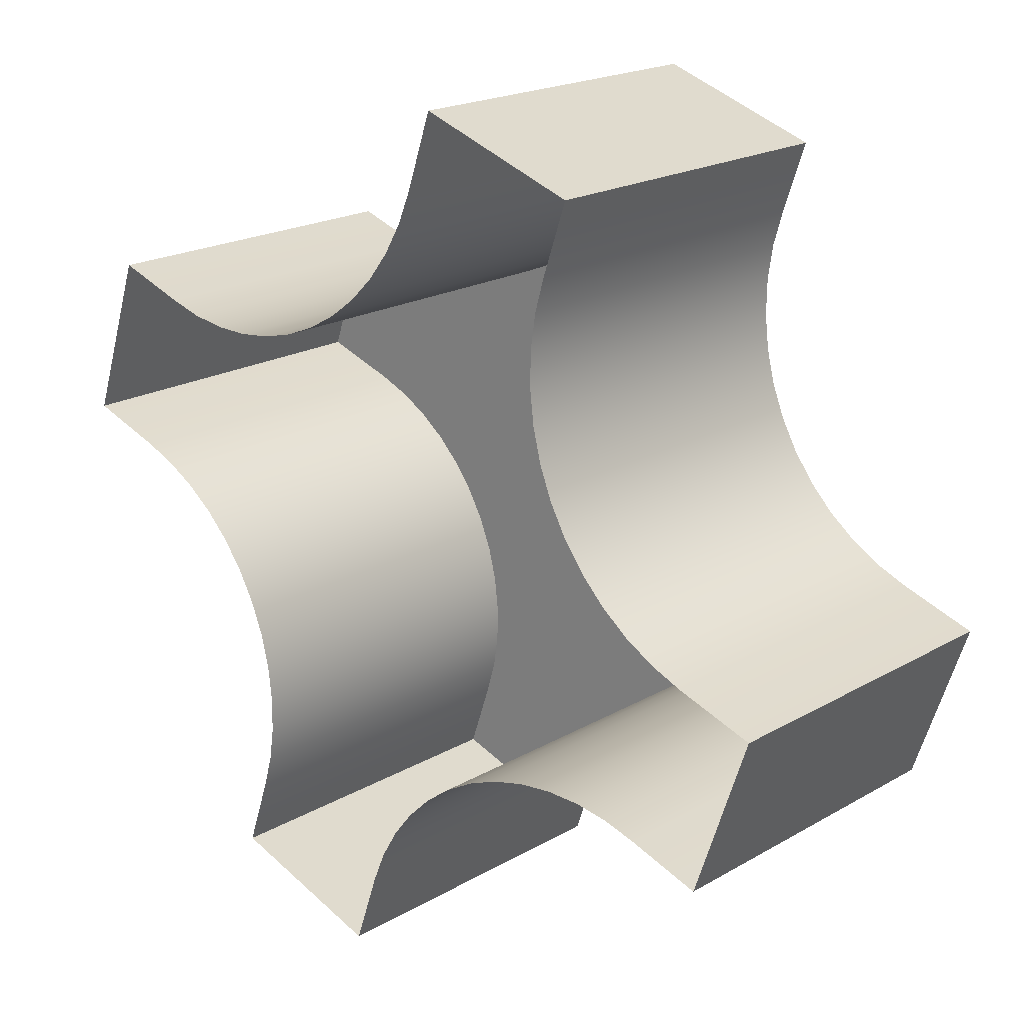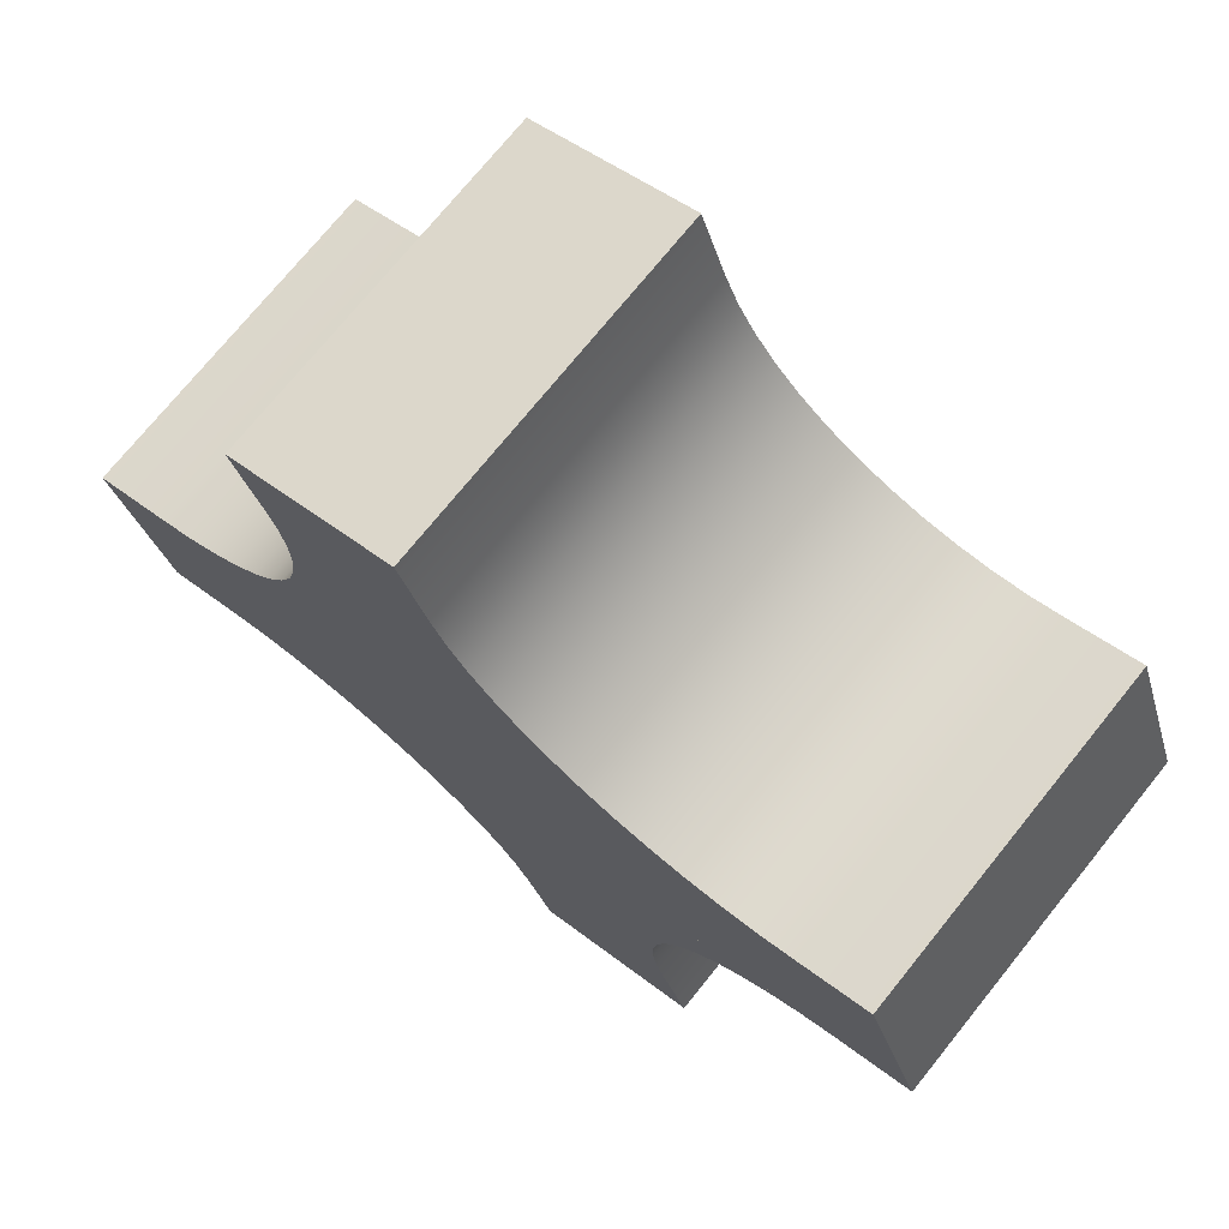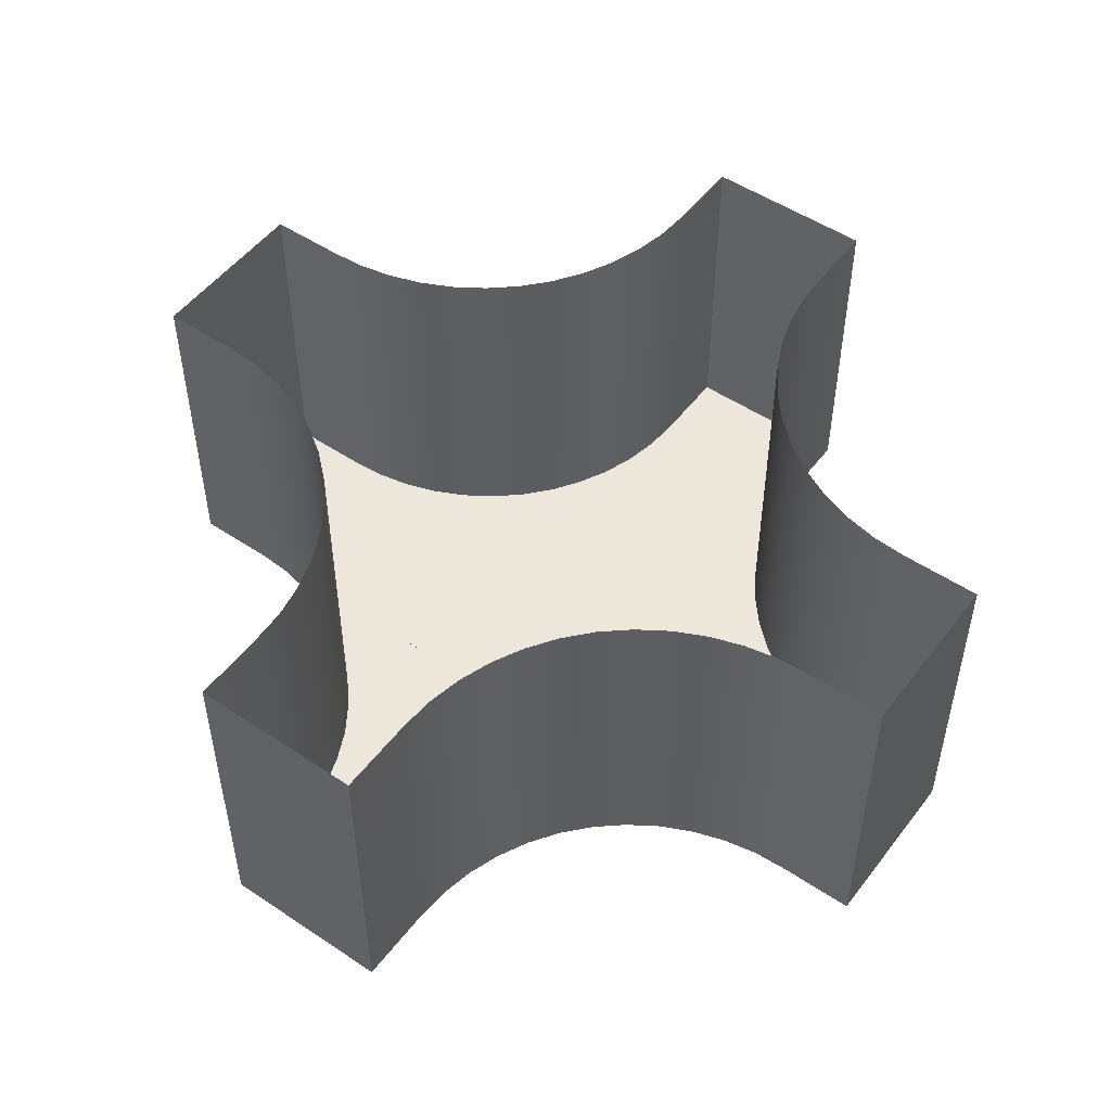
<metadata>
{"format":"obj","ext":"obj","renderer":"f3d","projection":"perspective","resolution":1024,"background":"white","views":[{"elev":19.8,"azim":-136.9,"up":"+Z"},{"elev":73.4,"azim":38.9,"up":"+Z"},{"elev":51.2,"azim":-162.8,"up":"+Y"}]}
</metadata>
<code>
o #ID256
v -0.03546 0.11 -0.03077
v -0.02976 0.11 -0.03137
v -0.03054 0.11 -0.02909
v -0.03473 0.11 -0.03291
v -0.03444 0.11 -0.03392
v -0.02935 0.11 -0.03235
v -0.03428 0.11 -0.03497
v -0.02882 0.11 -0.03326
v -0.03426 0.11 -0.03603
v -0.02817 0.11 -0.0341
v -0.03438 0.11 -0.03707
v -0.02742 0.11 -0.03484
v -0.03464 0.11 -0.0381
v -0.02658 0.11 -0.03547
v -0.03503 0.11 -0.03908
v -0.02566 0.11 -0.03599
v -0.03555 0.11 -0.04
v -0.02467 0.11 -0.03639
v -0.03619 0.11 -0.04085
v -0.02365 0.11 -0.03664
v -0.03693 0.11 -0.0416
v -0.0226 0.11 -0.03677
v -0.03776 0.11 -0.04225
v -0.02154 0.11 -0.03675
v -0.03868 0.11 -0.04278
v -0.0205 0.11 -0.03659
v -0.03965 0.11 -0.04319
v -0.01948 0.11 -0.0363
v -0.01734 0.11 -0.03556
v -0.04026 0.11 -0.04889
v -0.04194 0.11 -0.04397
v -0.03812 0.11 -0.04816
v -0.01566 0.11 -0.04048
v -0.01795 0.11 -0.04127
v -0.0371 0.11 -0.04786
v -0.01892 0.11 -0.04167
v -0.03606 0.11 -0.0477
v -0.01984 0.11 -0.0422
v -0.035 0.11 -0.04769
v -0.02067 0.11 -0.04285
v -0.03395 0.11 -0.04781
v -0.02141 0.11 -0.04361
v -0.03293 0.11 -0.04807
v -0.02205 0.11 -0.04445
v -0.03195 0.11 -0.04846
v -0.02257 0.11 -0.04537
v -0.03103 0.11 -0.04898
v -0.02296 0.11 -0.04635
v -0.03018 0.11 -0.04961
v -0.02322 0.11 -0.04738
v -0.02943 0.11 -0.05036
v -0.02334 0.11 -0.04843
v -0.02878 0.11 -0.05119
v -0.02332 0.11 -0.04948
v -0.02825 0.11 -0.0521
v -0.02317 0.11 -0.05053
v -0.02784 0.11 -0.05308
v -0.02287 0.11 -0.05154
v -0.02706 0.11 -0.05537
v -0.02214 0.11 -0.05368
v -0.02214 0.11 -0.05368
v -0.02706 0.11 -0.05537
v -0.02287 0.11 -0.05154
v -0.02784 0.11 -0.05308
v -0.02317 0.11 -0.05053
v -0.02825 0.11 -0.0521
v -0.02332 0.11 -0.04948
v -0.02878 0.11 -0.05119
v -0.02334 0.11 -0.04843
v -0.02943 0.11 -0.05036
v -0.02322 0.11 -0.04738
v -0.03018 0.11 -0.04961
v -0.02296 0.11 -0.04635
v -0.03103 0.11 -0.04898
v -0.02257 0.11 -0.04537
v -0.03195 0.11 -0.04846
v -0.02205 0.11 -0.04445
v -0.03293 0.11 -0.04807
v -0.02141 0.11 -0.04361
v -0.03395 0.11 -0.04781
v -0.02067 0.11 -0.04285
v -0.035 0.11 -0.04769
v -0.01984 0.11 -0.0422
v -0.03606 0.11 -0.0477
v -0.01892 0.11 -0.04167
v -0.0371 0.11 -0.04786
v -0.01795 0.11 -0.04127
v -0.03812 0.11 -0.04816
v -0.01566 0.11 -0.04048
v -0.01734 0.11 -0.03556
v -0.04026 0.11 -0.04889
v -0.03965 0.11 -0.04319
v -0.04194 0.11 -0.04397
v -0.01948 0.11 -0.0363
v -0.0205 0.11 -0.03659
v -0.03868 0.11 -0.04278
v -0.02154 0.11 -0.03675
v -0.03776 0.11 -0.04225
v -0.0226 0.11 -0.03677
v -0.03693 0.11 -0.0416
v -0.02365 0.11 -0.03664
v -0.03619 0.11 -0.04085
v -0.02467 0.11 -0.03639
v -0.03555 0.11 -0.04
v -0.02566 0.11 -0.03599
v -0.03503 0.11 -0.03908
v -0.02658 0.11 -0.03547
v -0.03464 0.11 -0.0381
v -0.02742 0.11 -0.03484
v -0.03438 0.11 -0.03707
v -0.02817 0.11 -0.0341
v -0.03426 0.11 -0.03603
v -0.02882 0.11 -0.03326
v -0.03428 0.11 -0.03497
v -0.02935 0.11 -0.03235
v -0.03444 0.11 -0.03392
v -0.02976 0.11 -0.03137
v -0.03473 0.11 -0.03291
v -0.03546 0.11 -0.03077
v -0.03054 0.11 -0.02909
v -0.04194 0.1203 -0.04397
v -0.04026 0.11 -0.04889
v -0.04194 0.11 -0.04397
v -0.04026 0.1203 -0.04889
v -0.04026 0.1203 -0.04889
v -0.04194 0.1203 -0.04397
v -0.04026 0.11 -0.04889
v -0.04194 0.11 -0.04397
v -0.04026 0.11 -0.04889
v -0.03812 0.1203 -0.04816
v -0.03812 0.11 -0.04816
v -0.04026 0.1203 -0.04889
v -0.04026 0.1203 -0.04889
v -0.04026 0.11 -0.04889
v -0.03812 0.1203 -0.04816
v -0.03812 0.11 -0.04816
v -0.0371 0.1203 -0.04786
v -0.0371 0.11 -0.04786
v -0.0371 0.1203 -0.04786
v -0.0371 0.11 -0.04786
v -0.03606 0.1203 -0.0477
v -0.03606 0.11 -0.0477
v -0.03606 0.1203 -0.0477
v -0.03606 0.11 -0.0477
v -0.035 0.1203 -0.04769
v -0.035 0.11 -0.04769
v -0.035 0.1203 -0.04769
v -0.035 0.11 -0.04769
v -0.03395 0.1203 -0.04781
v -0.03395 0.11 -0.04781
v -0.03395 0.1203 -0.04781
v -0.03395 0.11 -0.04781
v -0.03293 0.1203 -0.04807
v -0.03293 0.11 -0.04807
v -0.03293 0.1203 -0.04807
v -0.03293 0.11 -0.04807
v -0.03195 0.1203 -0.04846
v -0.03195 0.11 -0.04846
v -0.03195 0.1203 -0.04846
v -0.03195 0.11 -0.04846
v -0.03103 0.11 -0.04898
v -0.03103 0.1203 -0.04898
v -0.03103 0.1203 -0.04898
v -0.03103 0.11 -0.04898
v -0.03018 0.11 -0.04961
v -0.03018 0.1203 -0.04961
v -0.03018 0.1203 -0.04961
v -0.03018 0.11 -0.04961
v -0.02943 0.11 -0.05036
v -0.02943 0.1203 -0.05036
v -0.02943 0.1203 -0.05036
v -0.02943 0.11 -0.05036
v -0.02878 0.11 -0.05119
v -0.02878 0.1203 -0.05119
v -0.02878 0.1203 -0.05119
v -0.02878 0.11 -0.05119
v -0.02825 0.11 -0.0521
v -0.02825 0.1203 -0.0521
v -0.02825 0.1203 -0.0521
v -0.02825 0.11 -0.0521
v -0.02784 0.11 -0.05308
v -0.02784 0.1203 -0.05308
v -0.02784 0.1203 -0.05308
v -0.02784 0.11 -0.05308
v -0.02706 0.11 -0.05537
v -0.02706 0.1203 -0.05537
v -0.02706 0.1203 -0.05537
v -0.02706 0.11 -0.05537
v -0.02706 0.11 -0.05537
v -0.02214 0.1203 -0.05368
v -0.02214 0.11 -0.05368
v -0.02706 0.1203 -0.05537
v -0.02706 0.1203 -0.05537
v -0.02706 0.11 -0.05537
v -0.02214 0.1203 -0.05368
v -0.02214 0.11 -0.05368
v -0.02214 0.1203 -0.05368
v -0.02287 0.11 -0.05154
v -0.02214 0.11 -0.05368
v -0.02287 0.1203 -0.05154
v -0.02287 0.1203 -0.05154
v -0.02214 0.1203 -0.05368
v -0.02287 0.11 -0.05154
v -0.02214 0.11 -0.05368
v -0.02317 0.11 -0.05053
v -0.02317 0.1203 -0.05053
v -0.02317 0.1203 -0.05053
v -0.02317 0.11 -0.05053
v -0.02332 0.11 -0.04948
v -0.02332 0.1203 -0.04948
v -0.02332 0.1203 -0.04948
v -0.02332 0.11 -0.04948
v -0.02334 0.11 -0.04843
v -0.02334 0.1203 -0.04843
v -0.02334 0.1203 -0.04843
v -0.02334 0.11 -0.04843
v -0.02322 0.11 -0.04738
v -0.02322 0.1203 -0.04738
v -0.02322 0.1203 -0.04738
v -0.02322 0.11 -0.04738
v -0.02296 0.11 -0.04635
v -0.02296 0.1203 -0.04635
v -0.02296 0.1203 -0.04635
v -0.02296 0.11 -0.04635
v -0.02257 0.11 -0.04537
v -0.02257 0.1203 -0.04537
v -0.02257 0.1203 -0.04537
v -0.02257 0.11 -0.04537
v -0.02205 0.1203 -0.04445
v -0.02205 0.11 -0.04445
v -0.02205 0.1203 -0.04445
v -0.02205 0.11 -0.04445
v -0.02141 0.1203 -0.04361
v -0.02141 0.11 -0.04361
v -0.02141 0.1203 -0.04361
v -0.02141 0.11 -0.04361
v -0.02067 0.1203 -0.04285
v -0.02067 0.11 -0.04285
v -0.02067 0.1203 -0.04285
v -0.02067 0.11 -0.04285
v -0.01984 0.1203 -0.0422
v -0.01984 0.11 -0.0422
v -0.01984 0.1203 -0.0422
v -0.01984 0.11 -0.0422
v -0.01892 0.1203 -0.04167
v -0.01892 0.11 -0.04167
v -0.01892 0.1203 -0.04167
v -0.01892 0.11 -0.04167
v -0.01795 0.1203 -0.04127
v -0.01795 0.11 -0.04127
v -0.01795 0.1203 -0.04127
v -0.01795 0.11 -0.04127
v -0.01566 0.1203 -0.04048
v -0.01566 0.11 -0.04048
v -0.01566 0.1203 -0.04048
v -0.01566 0.11 -0.04048
v -0.01566 0.1203 -0.04048
v -0.01734 0.11 -0.03556
v -0.01566 0.11 -0.04048
v -0.01734 0.1203 -0.03556
v -0.01734 0.1203 -0.03556
v -0.01566 0.1203 -0.04048
v -0.01734 0.11 -0.03556
v -0.01566 0.11 -0.04048
v -0.01948 0.1203 -0.0363
v -0.01734 0.11 -0.03556
v -0.01734 0.1203 -0.03556
v -0.01948 0.11 -0.0363
v -0.01948 0.11 -0.0363
v -0.01948 0.1203 -0.0363
v -0.01734 0.11 -0.03556
v -0.01734 0.1203 -0.03556
v -0.0205 0.1203 -0.03659
v -0.0205 0.11 -0.03659
v -0.0205 0.11 -0.03659
v -0.0205 0.1203 -0.03659
v -0.02154 0.1203 -0.03675
v -0.02154 0.11 -0.03675
v -0.02154 0.11 -0.03675
v -0.02154 0.1203 -0.03675
v -0.0226 0.1203 -0.03677
v -0.0226 0.11 -0.03677
v -0.0226 0.11 -0.03677
v -0.0226 0.1203 -0.03677
v -0.02365 0.1203 -0.03664
v -0.02365 0.11 -0.03664
v -0.02365 0.11 -0.03664
v -0.02365 0.1203 -0.03664
v -0.02467 0.1203 -0.03639
v -0.02467 0.11 -0.03639
v -0.02467 0.11 -0.03639
v -0.02467 0.1203 -0.03639
v -0.02566 0.1203 -0.03599
v -0.02566 0.11 -0.03599
v -0.02566 0.11 -0.03599
v -0.02566 0.1203 -0.03599
v -0.02658 0.11 -0.03547
v -0.02658 0.1203 -0.03547
v -0.02658 0.1203 -0.03547
v -0.02658 0.11 -0.03547
v -0.02742 0.11 -0.03484
v -0.02742 0.1203 -0.03484
v -0.02742 0.1203 -0.03484
v -0.02742 0.11 -0.03484
v -0.02817 0.11 -0.0341
v -0.02817 0.1203 -0.0341
v -0.02817 0.1203 -0.0341
v -0.02817 0.11 -0.0341
v -0.02882 0.11 -0.03326
v -0.02882 0.1203 -0.03326
v -0.02882 0.1203 -0.03326
v -0.02882 0.11 -0.03326
v -0.02935 0.11 -0.03235
v -0.02935 0.1203 -0.03235
v -0.02935 0.1203 -0.03235
v -0.02935 0.11 -0.03235
v -0.02976 0.11 -0.03137
v -0.02976 0.1203 -0.03137
v -0.02976 0.1203 -0.03137
v -0.02976 0.11 -0.03137
v -0.03054 0.11 -0.02909
v -0.03054 0.1203 -0.02909
v -0.03054 0.1203 -0.02909
v -0.03054 0.11 -0.02909
v -0.03546 0.1203 -0.03077
v -0.03054 0.11 -0.02909
v -0.03054 0.1203 -0.02909
v -0.03546 0.11 -0.03077
v -0.03546 0.11 -0.03077
v -0.03546 0.1203 -0.03077
v -0.03054 0.11 -0.02909
v -0.03054 0.1203 -0.02909
v -0.03546 0.1203 -0.03077
v -0.03473 0.11 -0.03291
v -0.03546 0.11 -0.03077
v -0.03473 0.1203 -0.03291
v -0.03473 0.1203 -0.03291
v -0.03546 0.1203 -0.03077
v -0.03473 0.11 -0.03291
v -0.03546 0.11 -0.03077
v -0.03444 0.11 -0.03392
v -0.03444 0.1203 -0.03392
v -0.03444 0.1203 -0.03392
v -0.03444 0.11 -0.03392
v -0.03428 0.11 -0.03497
v -0.03428 0.1203 -0.03497
v -0.03428 0.1203 -0.03497
v -0.03428 0.11 -0.03497
v -0.03426 0.11 -0.03603
v -0.03426 0.1203 -0.03603
v -0.03426 0.1203 -0.03603
v -0.03426 0.11 -0.03603
v -0.03438 0.11 -0.03707
v -0.03438 0.1203 -0.03707
v -0.03438 0.1203 -0.03707
v -0.03438 0.11 -0.03707
v -0.03464 0.11 -0.0381
v -0.03464 0.1203 -0.0381
v -0.03464 0.1203 -0.0381
v -0.03464 0.11 -0.0381
v -0.03503 0.11 -0.03908
v -0.03503 0.1203 -0.03908
v -0.03503 0.1203 -0.03908
v -0.03503 0.11 -0.03908
v -0.03555 0.1203 -0.04
v -0.03555 0.11 -0.04
v -0.03555 0.11 -0.04
v -0.03555 0.1203 -0.04
v -0.03619 0.1203 -0.04085
v -0.03619 0.11 -0.04085
v -0.03619 0.11 -0.04085
v -0.03619 0.1203 -0.04085
v -0.03693 0.1203 -0.0416
v -0.03693 0.11 -0.0416
v -0.03693 0.11 -0.0416
v -0.03693 0.1203 -0.0416
v -0.03776 0.1203 -0.04225
v -0.03776 0.11 -0.04225
v -0.03776 0.11 -0.04225
v -0.03776 0.1203 -0.04225
v -0.03868 0.1203 -0.04278
v -0.03868 0.11 -0.04278
v -0.03868 0.11 -0.04278
v -0.03868 0.1203 -0.04278
v -0.03965 0.1203 -0.04319
v -0.03965 0.11 -0.04319
v -0.03965 0.11 -0.04319
v -0.03965 0.1203 -0.04319
v -0.04194 0.1203 -0.04397
v -0.04194 0.11 -0.04397
v -0.04194 0.11 -0.04397
v -0.04194 0.1203 -0.04397
f 1 2 3
f 2 1 4
f 2 4 5
f 2 5 6
f 6 5 7
f 6 7 8
f 8 7 9
f 8 9 10
f 10 9 11
f 10 11 12
f 12 11 13
f 12 13 14
f 14 13 15
f 14 15 16
f 16 15 17
f 16 17 18
f 18 17 19
f 18 19 20
f 20 19 21
f 20 21 22
f 22 21 23
f 22 23 24
f 24 23 25
f 24 25 26
f 26 25 27
f 26 27 28
f 28 27 29
f 30 27 31
f 27 30 29
f 29 30 32
f 29 32 33
f 32 34 33
f 34 32 35
f 34 35 36
f 36 35 37
f 36 37 38
f 38 37 39
f 38 39 40
f 40 39 41
f 40 41 42
f 42 41 43
f 42 43 44
f 44 43 45
f 44 45 46
f 46 45 47
f 46 47 48
f 48 47 49
f 48 49 50
f 50 49 51
f 50 51 52
f 52 51 53
f 52 53 54
f 54 53 55
f 54 55 56
f 56 55 57
f 56 57 58
f 58 57 59
f 58 59 60
f 61 62 63
f 62 64 63
f 63 64 65
f 64 66 65
f 65 66 67
f 66 68 67
f 67 68 69
f 68 70 69
f 69 70 71
f 70 72 71
f 71 72 73
f 72 74 73
f 73 74 75
f 74 76 75
f 75 76 77
f 76 78 77
f 77 78 79
f 78 80 79
f 79 80 81
f 80 82 81
f 81 82 83
f 82 84 83
f 83 84 85
f 84 86 85
f 85 86 87
f 86 88 87
f 89 87 88
f 89 88 90
f 88 91 90
f 90 91 92
f 93 92 91
f 90 92 94
f 94 92 95
f 92 96 95
f 95 96 97
f 96 98 97
f 97 98 99
f 98 100 99
f 99 100 101
f 100 102 101
f 101 102 103
f 102 104 103
f 103 104 105
f 104 106 105
f 105 106 107
f 106 108 107
f 107 108 109
f 108 110 109
f 109 110 111
f 110 112 111
f 111 112 113
f 112 114 113
f 113 114 115
f 114 116 115
f 115 116 117
f 116 118 117
f 118 119 117
f 120 117 119
f 121 122 123
f 122 121 124
f 125 126 127
f 128 127 126
f 129 130 131
f 130 129 132
f 133 134 135
f 136 135 134
f 131 137 138
f 137 131 130
f 135 136 139
f 140 139 136
f 138 141 142
f 141 138 137
f 139 140 143
f 144 143 140
f 142 145 146
f 145 142 141
f 143 144 147
f 148 147 144
f 146 149 150
f 149 146 145
f 147 148 151
f 152 151 148
f 150 153 154
f 153 150 149
f 151 152 155
f 156 155 152
f 154 157 158
f 157 154 153
f 155 156 159
f 160 159 156
f 157 161 158
f 161 157 162
f 163 159 164
f 160 164 159
f 162 165 161
f 165 162 166
f 167 163 168
f 164 168 163
f 166 169 165
f 169 166 170
f 171 167 172
f 168 172 167
f 170 173 169
f 173 170 174
f 175 171 176
f 172 176 171
f 174 177 173
f 177 174 178
f 179 175 180
f 176 180 175
f 178 181 177
f 181 178 182
f 183 179 184
f 180 184 179
f 182 185 181
f 185 182 186
f 187 183 188
f 184 188 183
f 189 190 191
f 190 189 192
f 193 194 195
f 196 195 194
f 197 198 199
f 198 197 200
f 201 202 203
f 204 203 202
f 200 205 198
f 205 200 206
f 207 201 208
f 203 208 201
f 206 209 205
f 209 206 210
f 211 207 212
f 208 212 207
f 210 213 209
f 213 210 214
f 215 211 216
f 212 216 211
f 214 217 213
f 217 214 218
f 219 215 220
f 216 220 215
f 218 221 217
f 221 218 222
f 223 219 224
f 220 224 219
f 222 225 221
f 225 222 226
f 227 223 228
f 224 228 223
f 225 229 230
f 229 225 226
f 227 228 231
f 232 231 228
f 230 233 234
f 233 230 229
f 231 232 235
f 236 235 232
f 234 237 238
f 237 234 233
f 235 236 239
f 240 239 236
f 238 241 242
f 241 238 237
f 239 240 243
f 244 243 240
f 242 245 246
f 245 242 241
f 243 244 247
f 248 247 244
f 246 249 250
f 249 246 245
f 247 248 251
f 252 251 248
f 250 253 254
f 253 250 249
f 251 252 255
f 256 255 252
f 257 258 259
f 258 257 260
f 261 262 263
f 264 263 262
f 265 266 267
f 266 265 268
f 269 270 271
f 272 271 270
f 273 268 265
f 268 273 274
f 275 276 269
f 270 269 276
f 277 274 273
f 274 277 278
f 279 280 275
f 276 275 280
f 281 278 277
f 278 281 282
f 283 284 279
f 280 279 284
f 285 282 281
f 282 285 286
f 287 288 283
f 284 283 288
f 289 286 285
f 286 289 290
f 291 292 287
f 288 287 292
f 293 290 289
f 290 293 294
f 295 296 291
f 292 291 296
f 293 297 294
f 297 293 298
f 299 296 300
f 295 300 296
f 298 301 297
f 301 298 302
f 303 299 304
f 300 304 299
f 302 305 301
f 305 302 306
f 307 303 308
f 304 308 303
f 306 309 305
f 309 306 310
f 311 307 312
f 308 312 307
f 310 313 309
f 313 310 314
f 315 311 316
f 312 316 311
f 314 317 313
f 317 314 318
f 319 315 320
f 316 320 315
f 318 321 317
f 321 318 322
f 323 319 324
f 320 324 319
f 325 326 327
f 326 325 328
f 329 330 331
f 332 331 330
f 333 334 335
f 334 333 336
f 337 338 339
f 340 339 338
f 336 341 334
f 341 336 342
f 343 337 344
f 339 344 337
f 342 345 341
f 345 342 346
f 347 343 348
f 344 348 343
f 346 349 345
f 349 346 350
f 351 347 352
f 348 352 347
f 350 353 349
f 353 350 354
f 355 351 356
f 352 356 351
f 354 357 353
f 357 354 358
f 359 355 360
f 356 360 355
f 358 361 357
f 361 358 362
f 363 359 364
f 360 364 359
f 365 361 362
f 361 365 366
f 367 368 364
f 363 364 368
f 369 366 365
f 366 369 370
f 371 372 367
f 368 367 372
f 373 370 369
f 370 373 374
f 375 376 371
f 372 371 376
f 377 374 373
f 374 377 378
f 379 380 375
f 376 375 380
f 381 378 377
f 378 381 382
f 383 384 379
f 380 379 384
f 385 382 381
f 382 385 386
f 387 388 383
f 384 383 388
f 389 386 385
f 386 389 390
f 391 392 387
f 388 387 392

</code>
